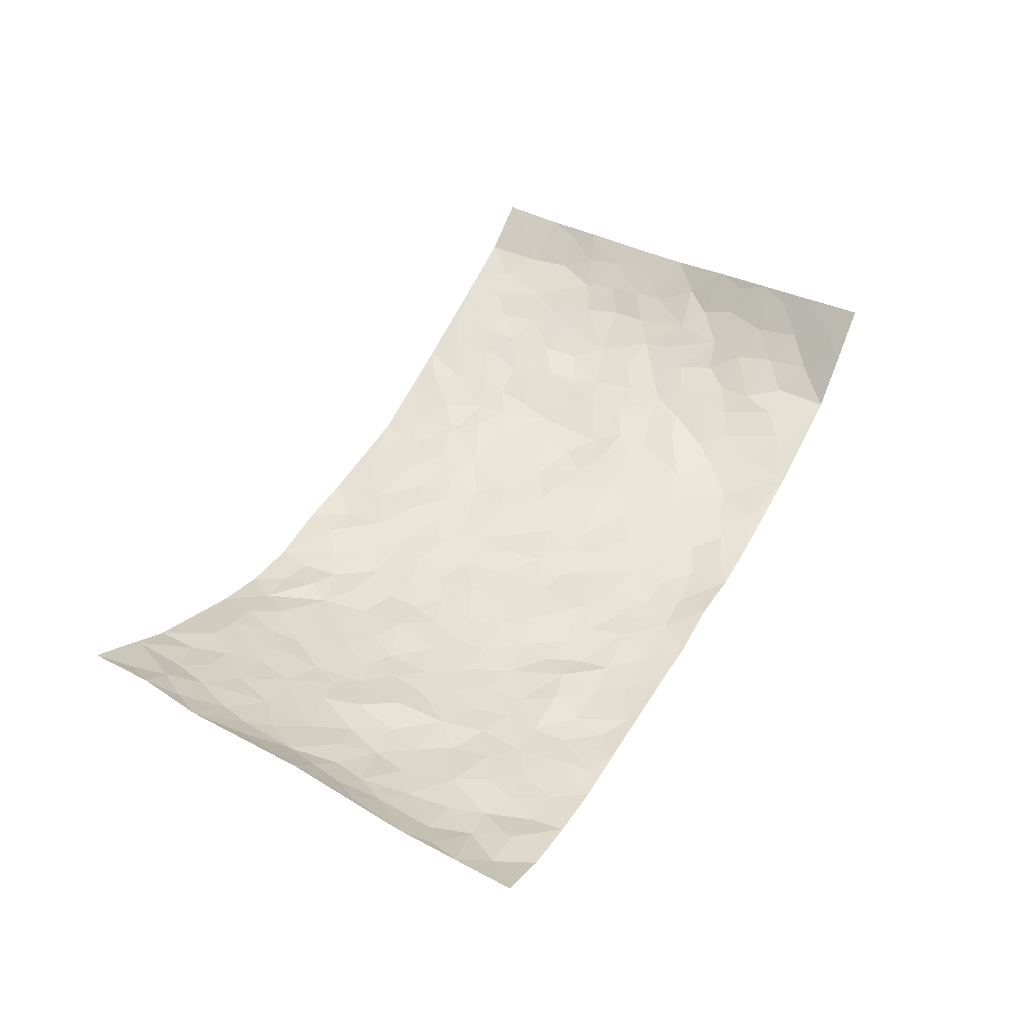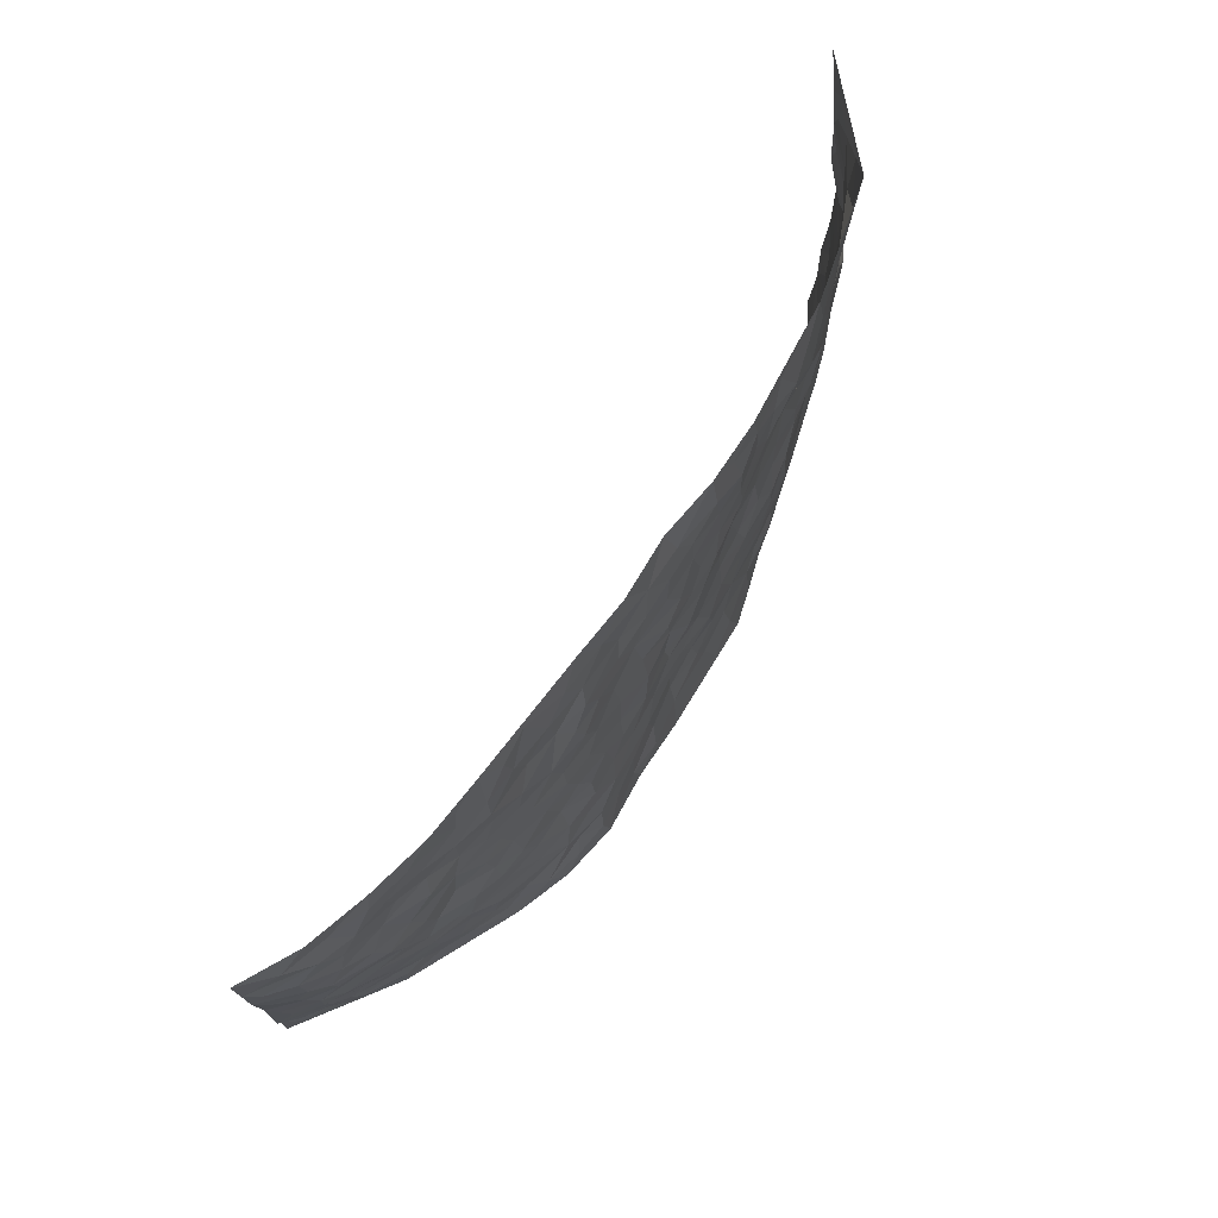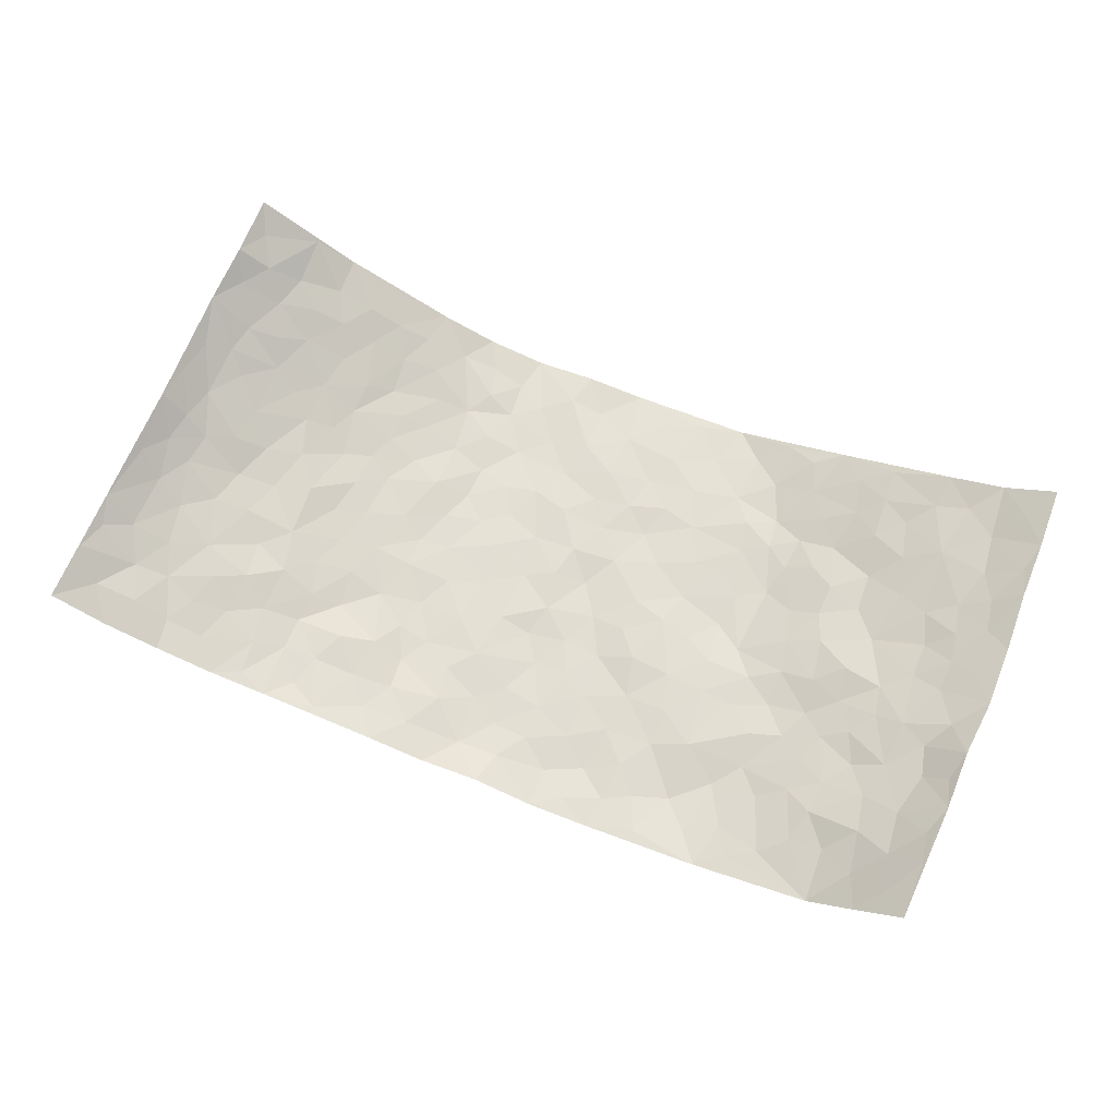
<metadata>
{"format":"obj","ext":"obj","renderer":"f3d","projection":"perspective","resolution":1024,"background":"white","views":[{"elev":45.4,"azim":117.6,"up":"+Z"},{"elev":71.1,"azim":122.4,"up":"+Y"},{"elev":68.6,"azim":-158.5,"up":"+Z"}]}
</metadata>
<code>
v -0.9396 0.006403 0.1686
v -0.9115 0.9995 0.193
v 0.9104 0.003312 0.2217
v 0.9613 0.9932 0.1327
v -0.7869 0.3954 0.05616
v -0.9446 0.5044 0.1533
v -0.8394 0.361 0.0899
v -0.001435 0.002902 -0.08566
v -0.941 0.2552 0.1599
v -0.8963 0.3416 0.123
v -0.72 0.005627 0.06386
v -0.943 0.131 0.1593
v -0.7045 0.2942 0.03049
v -0.8363 0.004895 0.1015
v -0.825 0.2915 0.08282
v -0.4866 0.004011 -0.01182
v -0.9255 0.1928 0.1464
v -0.2961 0.1686 -0.0618
v -0.7665 0.3245 0.05381
v -0.8452 0.1235 0.09506
v -0.8941 0.06792 0.1342
v -0.7817 0.06711 0.07349
v -0.6642 0.1295 0.03131
v -0.7127 0.0783 0.05281
v -0.8551 0.2107 0.09873
v -0.8852 0.2736 0.1185
v -0.7567 0.1796 0.06217
v -0.6849 0.2117 0.03197
v -0.8464 0.492 0.09014
v -0.9452 0.3786 0.1532
v -0.7294 0.9986 0.02483
v -0.5361 0.2241 -0.01844
v 0.2613 0.1571 -0.07928
v -0.9281 0.7511 0.174
v -0.3687 0.3944 -0.05614
v -0.7673 0.7555 0.05844
v -0.7806 0.8338 0.06923
v -0.5789 0.4444 -0.005537
v -0.6002 0.6078 -0.01383
v -0.4888 0.9991 -0.03292
v -0.9137 0.6896 0.1552
v -0.6575 0.5646 0.009222
v -0.3907 0.7562 -0.0412
v -0.5083 0.2812 -0.0221
v -0.4608 0.2262 -0.03732
v -0.4938 0.1645 -0.02078
v -0.4499 0.6385 -0.03973
v -0.3673 0.5614 -0.04773
v 0.1665 0.4734 -0.05928
v -0.3357 0.2222 -0.05319
v -0.2101 0.6124 -0.05366
v -0.3757 0.6314 -0.04395
v -0.305 0.05948 -0.06821
v -0.6243 0.7127 -0.001456
v -0.3973 0.195 -0.05233
v -0.8506 0.6211 0.09581
v -0.03781 0.3484 -0.06556
v 0.05802 0.3384 -0.06524
v 0.299 0.4506 -0.05665
v -0.09487 0.5521 -0.06603
v -0.1648 0.5571 -0.0588
v 0.09251 0.6294 -0.05697
v -0.631 0.3476 0.001099
v -0.7385 0.5762 0.0426
v -0.9045 0.8118 0.1587
v -0.5554 0.1313 -0.0003273
v -0.3678 0.014 -0.0465
v -0.7846 0.4695 0.05864
v -0.6108 0.1748 0.01418
v -0.6049 0.02131 0.02604
v -0.2487 0.003241 -0.0806
v -0.6076 0.0911 0.02124
v -0.5409 0.05567 0.003374
v -0.4295 0.0395 -0.02772
v -0.4505 0.106 -0.02967
v -0.8652 0.6892 0.1101
v -0.914 0.8754 0.1778
v -0.7288 0.5116 0.03702
v 0.001677 0.9963 -0.03366
v -0.7886 0.6783 0.06361
v -0.5594 0.3165 -0.007731
v -0.5116 0.4624 -0.02451
v 0.006416 0.5711 -0.06154
v -0.04864 0.483 -0.06932
v 0.00376 0.4194 -0.06204
v -0.1264 0.1298 -0.0715
v -0.5699 0.6718 -0.02129
v -0.8875 0.5656 0.1197
v -0.7261 0.6943 0.02905
v -0.4503 0.2982 -0.04089
v -0.6283 0.2688 0.004737
v -0.5021 0.69 -0.02879
v -0.1727 0.4861 -0.05874
v -0.2627 0.4378 -0.06103
v -0.6443 0.6514 0.003186
v -0.01179 0.1173 -0.07379
v -0.4165 0.5125 -0.05081
v -0.3452 0.2895 -0.05522
v -0.2404 0.5053 -0.05459
v -0.1805 0.3827 -0.06315
v -0.9304 0.6273 0.1697
v -0.6983 0.6254 0.02513
v -0.7966 0.5824 0.07188
v -0.3648 0.111 -0.05291
v -0.521 0.5347 -0.0251
v -0.6794 0.4087 0.01445
v -0.1306 0.3255 -0.07097
v -0.1504 0.2507 -0.06719
v -0.5194 0.6133 -0.03256
v 0.1094 0.7285 -0.04968
v -0.004516 0.2146 -0.06487
v -0.07401 0.2741 -0.0663
v 0.004537 0.2879 -0.06598
v -0.432 0.3648 -0.05027
v -0.1983 0.1854 -0.06846
v -0.6482 0.4903 0.01603
v -0.5547 0.3828 -0.01212
v -0.4927 0.3926 -0.03212
v -0.3079 0.5259 -0.05581
v -0.26 0.3516 -0.05963
v -0.3562 0.4688 -0.05953
v -0.2275 0.2719 -0.06365
v -0.09034 0.4123 -0.0649
v -0.592 0.5338 -0.005206
v -0.09366 0.1995 -0.07155
v -0.2162 0.09466 -0.07605
v -0.4007 0.2592 -0.04792
v -0.9004 0.4415 0.125
v -0.8482 0.4242 0.0934
v 0.093 0.422 -0.06813
v 0.2098 0.2373 -0.0776
v 0.08305 0.5166 -0.06476
v 0.02024 0.4875 -0.06009
v 0.1672 0.3922 -0.06687
v 0.7798 0.493 0.06702
v 0.2212 0.4329 -0.06335
v 0.2684 0.3132 -0.07045
v 0.161 0.5671 -0.05693
v 0.1243 0.9981 -0.03802
v -0.2934 0.6215 -0.0511
v 0.4271 0.8774 -0.02004
v 0.4919 0.9951 -0.002824
v -0.2135 0.783 -0.06093
v -0.05669 0.8652 -0.05785
v -0.3233 0.3499 -0.05775
v -0.4599 0.5679 -0.03858
v -0.07612 0.05377 -0.07848
v -0.1609 0.02326 -0.07984
v 0.1222 0.00103 -0.08195
v 0.015 0.8604 -0.05788
v -0.01603 0.7001 -0.06475
v 0.421 0.1951 -0.04568
v 0.3434 0.2891 -0.0612
v 0.5885 0.5236 0.00987
v 0.525 0.5446 -0.01165
v 0.4525 0.1334 -0.03337
v 0.5203 0.2253 -0.02003
v 0.415 0.3599 -0.0425
v 0.02351 0.6405 -0.06492
v -0.05875 0.6278 -0.06437
v -0.146 0.731 -0.06161
v -0.08551 0.6937 -0.06192
v -0.0592 0.7918 -0.06004
v -0.136 0.6336 -0.06537
v 0.02199 0.775 -0.0586
v 0.2469 0.9964 -0.02498
v -0.01675 0.9269 -0.05043
v -0.2683 0.8479 -0.05451
v -0.1984 0.8816 -0.06537
v -0.3152 0.7828 -0.05109
v -0.2444 0.9995 -0.05306
v -0.2277 0.6976 -0.05926
v -0.3175 0.7022 -0.04819
v -0.1384 0.8313 -0.06079
v -0.1207 1 -0.05115
v 0.2198 0.7452 -0.05037
v 0.1746 0.666 -0.05031
v 0.3287 0.5934 -0.04507
v 0.2624 0.5224 -0.05536
v 0.2682 0.6644 -0.05204
v 0.4269 0.7429 -0.03111
v 0.3577 0.6817 -0.04181
v 0.2879 0.7318 -0.0459
v 0.07018 0.9292 -0.0491
v 0.0801 0.8227 -0.0528
v 0.1459 0.8573 -0.04143
v 0.252 0.8713 -0.03876
v 0.3228 0.7908 -0.03058
v 0.2333 0.5949 -0.05368
v -0.8496 0.8698 0.1147
v -0.6738 0.8189 0.02213
v -0.8418 0.777 0.1036
v -0.8201 0.9997 0.1083
v -0.8726 0.9417 0.1491
v -0.7938 0.9234 0.0693
v -0.7259 0.8869 0.0317
v -0.6032 0.9304 -0.008277
v -0.6568 0.8875 0.01125
v -0.6815 0.7485 0.01792
v -0.5609 0.8164 -0.02401
v -0.619 0.7833 -0.002623
v -0.5117 0.9021 -0.03375
v -0.3922 0.8793 -0.05571
v -0.5438 0.9611 -0.02167
v -0.4663 0.8173 -0.04748
v -0.4431 0.9372 -0.04427
v -0.345 0.9736 -0.04608
v -0.514 0.7624 -0.03678
v -0.3205 0.9025 -0.05361
v -0.2581 0.9318 -0.05635
v 0.1572 0.7844 -0.04677
v 0.2569 0.8031 -0.0472
v 0.1899 0.9325 -0.0366
v 0.3944 0.8096 -0.02154
v 0.3393 0.878 -0.02932
v 0.3836 0.9799 -0.01505
v 0.2908 0.9354 -0.03039
v 0.4444 0.9454 -0.01625
v 0.382 0.4915 -0.04132
v 0.3278 0.5276 -0.05063
v 0.4848 0.6023 -0.01867
v 0.4336 0.6633 -0.02674
v 0.4077 0.5863 -0.03428
v 0.3543 0.1893 -0.06446
v 0.4809 0.3324 -0.02823
v 0.4603 0.5205 -0.02632
v 0.3474 0.3868 -0.04697
v -0.1223 0.9159 -0.0624
v -0.1822 0.9591 -0.05542
v 0.3204 0.1323 -0.06575
v 0.5959 0.01299 0.02676
v 0.2023 0.3327 -0.06841
v 0.2731 0.3843 -0.06496
v 0.5768 0.2451 0.004315
v 0.7344 0.9952 0.03765
v 0.9255 0.2499 0.1923
v 0.4953 0.8103 -0.0193
v 0.7132 0.483 0.03419
v 0.4898 0.745 -0.01595
v 0.9325 0.4977 0.1742
v 0.659 0.2908 0.03136
v 0.5088 0.4654 -0.0168
v 0.7597 0.3068 0.07472
v 0.5602 0.4136 -0.009088
v 0.4843 0.0005749 -0.0272
v 0.08978 0.2507 -0.0741
v 0.4985 0.0755 -0.01762
v 0.1353 0.3173 -0.06872
v 0.417 0.2653 -0.04603
v 0.8427 0.2619 0.1263
v 0.637 0.4585 0.01858
v 0.5656 0.08004 0.01185
v 0.4498 0.4238 -0.03459
v 0.6035 0.3691 0.0055
v 0.2879 0.2318 -0.06802
v 0.4769 0.2691 -0.02921
v 0.2662 0.07821 -0.08508
v 0.3692 0.0009341 -0.06922
v 0.2472 0.001322 -0.0906
v 0.2021 0.1138 -0.08041
v 0.06725 0.169 -0.07306
v 0.1451 0.1889 -0.078
v 0.6008 0.1451 0.02076
v 0.7644 0.4189 0.06447
v 0.7276 0.2181 0.07166
v 0.6321 0.07861 0.04405
v 0.6623 0.3811 0.02672
v 0.7064 0.3354 0.04723
v 0.8565 0.3228 0.1258
v 0.7427 0.5627 0.03703
v 0.673 0.1431 0.05467
v 0.7374 0.1481 0.08765
v 0.8192 0.363 0.09712
v 0.9025 0.3471 0.1591
v 0.863 0.434 0.1147
v 0.5785 0.3104 -0.002047
v 0.7878 0.1045 0.1156
v 0.3339 0.06264 -0.07355
v 0.4108 0.06777 -0.05387
v 0.07056 0.07712 -0.08351
v 0.1429 0.07087 -0.07783
v 0.9505 0.7457 0.1438
v 0.7081 0.07701 0.07424
v 0.6431 0.2129 0.03146
v 0.9177 0.4222 0.1669
v 0.8806 0.5048 0.1232
v 0.7822 0.2474 0.09886
v 0.5269 0.1463 -0.009861
v 0.7074 -0.000276 0.08104
v 0.5029 0.3915 -0.02366
v 0.8828 0.06435 0.1907
v 0.9134 0.1278 0.2132
v 0.8074 0.1782 0.1199
v 0.8501 0.1245 0.163
v 0.7869 0.008664 0.1349
v 0.8893 0.1869 0.1738
v 0.664 0.5519 0.01807
v 0.6902 0.6289 0.02582
v 0.5852 0.6337 0.004805
v 0.8205 0.6867 0.06581
v 0.6313 0.7683 0.01949
v 0.9261 0.621 0.1439
v 0.7639 0.6374 0.04657
v 0.844 0.59 0.08382
v 0.7319 0.7405 0.0406
v 0.8328 0.5255 0.08519
v 0.8929 0.5694 0.1218
v 0.8783 0.6547 0.09872
v 0.6409 0.6899 0.01211
v 0.5663 0.7213 0.0024
v 0.5113 0.6725 -0.01169
v 0.8493 0.848 0.07157
v 0.7128 0.8682 0.03335
v 0.8083 0.7725 0.05983
v 0.8874 0.7732 0.09298
v 0.7798 0.841 0.04845
v 0.9537 0.8695 0.1365
v 0.6931 0.7996 0.03429
v 0.9349 0.8071 0.1247
v 0.7426 0.9286 0.03772
v 0.8517 0.9949 0.07414
v 0.6144 0.9955 0.009608
v 0.8165 0.9218 0.0685
v 0.8995 0.9238 0.09394
v 0.6635 0.9319 0.0194
v 0.5596 0.8985 0.0005116
v 0.4958 0.8789 -0.01506
v 0.5533 0.9668 0.001483
v 0.5725 0.8192 -0.0003033
v 0.6385 0.858 0.01465
f 29 6 128
f 12 21 20
f 26 10 9
f 55 45 46
f 27 19 15
f 26 9 17
f 101 6 88
f 12 1 21
f 7 15 19
f 125 86 96
f 84 123 85
f 129 29 128
f 25 27 15
f 12 20 17
f 73 75 66
f 22 14 11
f 26 17 25
f 9 12 17
f 25 15 26
f 5 129 7
f 52 146 48
f 55 18 50
f 7 19 5
f 20 27 25
f 124 82 105
f 41 76 34
f 20 14 22
f 14 20 21
f 14 21 1
f 24 22 11
f 24 27 22
f 72 66 69
f 69 32 91
f 70 24 11
f 24 23 27
f 17 20 25
f 27 20 22
f 10 15 7
f 10 26 15
f 23 28 27
f 27 13 19
f 28 23 69
f 13 27 28
f 119 121 94
f 10 7 129
f 6 30 128
f 9 10 30
f 36 192 80
f 80 102 89
f 118 81 44
f 64 103 78
f 115 126 86
f 45 32 46
f 91 63 13
f 129 68 29
f 95 87 54
f 95 54 199
f 202 40 204
f 82 97 105
f 29 88 6
f 18 55 104
f 148 126 71
f 38 82 124
f 50 18 122
f 117 82 38
f 5 19 106
f 82 117 118
f 80 64 102
f 127 45 55
f 194 77 190
f 98 35 114
f 39 124 105
f 127 50 98
f 106 19 13
f 66 75 46
f 39 95 42
f 63 117 38
f 95 89 102
f 101 56 76
f 51 140 99
f 18 53 126
f 62 83 132
f 45 127 90
f 112 113 57
f 103 29 68
f 130 85 58
f 109 39 105
f 35 94 121
f 113 246 58
f 151 165 163
f 120 100 94
f 114 127 98
f 192 190 65
f 95 39 87
f 36 191 37
f 67 104 74
f 56 101 88
f 13 63 106
f 192 34 76
f 268 241 243
f 108 115 125
f 93 84 60
f 133 84 85
f 156 288 157
f 101 76 41
f 80 103 64
f 105 97 146
f 99 61 51
f 92 109 47
f 125 96 111
f 158 227 153
f 75 104 55
f 69 66 32
f 81 91 32
f 106 78 68
f 42 64 78
f 77 34 65
f 24 70 72
f 75 73 16
f 16 71 67
f 2 34 77
f 13 28 91
f 103 56 88
f 56 80 76
f 72 69 23
f 11 16 70
f 16 73 70
f 16 67 74
f 115 18 126
f 24 72 23
f 73 72 70
f 16 74 75
f 72 73 66
f 32 45 44
f 84 83 60
f 66 46 32
f 78 106 116
f 117 63 81
f 67 53 104
f 103 68 78
f 69 91 28
f 36 80 89
f 106 38 116
f 106 68 5
f 81 118 117
f 62 132 138
f 32 44 81
f 53 67 71
f 57 58 85
f 123 100 107
f 93 60 61
f 33 230 224
f 8 96 147
f 132 133 130
f 140 48 119
f 93 100 123
f 122 98 50
f 164 60 160
f 53 71 126
f 125 112 108
f 193 194 195
f 75 55 46
f 63 91 81
f 56 103 80
f 196 198 31
f 18 104 53
f 121 48 97
f 38 106 63
f 118 97 82
f 97 35 121
f 51 172 140
f 130 134 49
f 87 39 109
f 288 252 263
f 97 114 35
f 47 43 92
f 57 113 58
f 248 130 58
f 34 101 41
f 114 90 127
f 116 124 42
f 145 94 35
f 118 114 97
f 167 79 175
f 98 145 35
f 85 123 57
f 43 47 52
f 199 36 89
f 42 78 116
f 159 83 62
f 88 29 103
f 74 104 75
f 118 44 90
f 173 140 172
f 42 95 102
f 190 192 37
f 65 190 77
f 89 95 199
f 125 111 112
f 92 87 109
f 18 115 122
f 177 180 176
f 112 57 107
f 109 105 146
f 93 94 100
f 285 286 275
f 96 86 147
f 137 232 131
f 57 123 107
f 87 92 208
f 49 134 136
f 132 130 49
f 161 164 162
f 50 127 55
f 122 108 107
f 122 107 100
f 48 140 52
f 118 90 114
f 99 119 94
f 123 84 93
f 36 37 192
f 48 121 119
f 120 122 100
f 39 42 124
f 38 124 116
f 248 58 246
f 44 45 90
f 98 122 120
f 146 52 47
f 94 93 99
f 168 209 170
f 212 183 188
f 202 197 200
f 42 102 64
f 107 108 112
f 99 93 61
f 8 280 96
f 112 111 113
f 125 115 86
f 115 108 122
f 128 30 10
f 5 68 129
f 10 129 128
f 132 49 138
f 83 84 133
f 130 133 85
f 83 133 132
f 248 134 130
f 156 152 224
f 151 110 165
f 212 186 211
f 153 224 249
f 254 251 244
f 246 261 262
f 225 158 249
f 49 136 179
f 185 184 150
f 214 188 181
f 181 188 182
f 161 163 174
f 143 170 172
f 110 211 185
f 184 79 167
f 174 228 169
f 62 110 159
f 163 150 144
f 210 169 229
f 170 143 168
f 176 211 110
f 98 120 145
f 94 145 120
f 48 146 97
f 109 146 47
f 148 86 126
f 147 86 148
f 71 8 148
f 8 147 148
f 244 276 254
f 232 136 134
f 174 143 161
f 60 83 160
f 163 162 151
f 159 160 83
f 261 281 262
f 259 281 149
f 219 220 59
f 246 113 111
f 33 255 131
f 157 256 152
f 137 255 153
f 230 278 279
f 262 260 33
f 154 155 242
f 131 255 137
f 248 131 232
f 281 280 149
f 259 258 278
f 220 179 59
f 159 151 160
f 162 160 151
f 164 61 60
f 228 174 144
f 144 174 163
f 159 110 151
f 161 172 164
f 186 184 185
f 161 162 163
f 61 164 51
f 160 162 164
f 187 217 213
f 150 163 165
f 205 202 200
f 79 184 139
f 170 43 173
f 174 169 143
f 161 143 172
f 167 144 150
f 176 180 183
f 172 170 173
f 223 226 221
f 185 150 165
f 99 140 119
f 207 206 203
f 172 51 164
f 43 52 173
f 173 52 140
f 167 175 228
f 228 229 169
f 210 168 169
f 177 110 62
f 189 138 179
f 62 138 177
f 136 232 233
f 181 182 222
f 150 184 167
f 178 180 189
f 49 179 138
f 177 138 189
f 180 178 182
f 178 179 220
f 307 308 304
f 222 223 221
f 215 187 188
f 176 183 212
f 187 213 186
f 214 215 188
f 185 211 186
f 237 181 239
f 182 188 183
f 110 185 165
f 216 215 141
f 211 176 212
f 182 183 180
f 176 110 177
f 213 184 186
f 178 189 179
f 177 189 180
f 195 190 37
f 197 198 200
f 195 194 190
f 34 192 65
f 80 192 76
f 37 196 195
f 194 2 77
f 193 2 194
f 196 37 191
f 31 193 195
f 198 196 191
f 31 195 196
f 199 201 191
f 197 204 31
f 198 191 201
f 31 198 197
f 201 199 54
f 36 199 191
f 54 208 201
f 208 43 205
f 208 54 87
f 198 201 200
f 206 205 203
f 43 170 203
f 210 207 209
f 40 202 206
f 31 204 40
f 197 202 204
f 208 205 200
f 43 203 205
f 205 206 202
f 203 209 207
f 171 40 207
f 40 206 207
f 208 200 201
f 43 208 92
f 170 209 203
f 168 143 169
f 207 210 171
f 168 210 209
f 188 187 212
f 212 187 186
f 166 139 213
f 184 213 139
f 237 214 181
f 215 214 141
f 216 141 218
f 213 217 166
f 142 166 216
f 217 216 166
f 187 215 217
f 216 217 215
f 237 141 214
f 142 216 218
f 223 222 182
f 179 136 59
f 223 220 219
f 267 238 251
f 237 327 141
f 223 182 178
f 158 290 253
f 220 223 178
f 59 233 227
f 233 59 136
f 248 246 131
f 153 249 158
f 251 254 267
f 223 219 226
f 111 261 246
f 297 251 238
f 276 256 157
f 167 228 144
f 229 228 175
f 175 171 229
f 229 171 210
f 260 257 33
f 265 271 272
f 266 289 283
f 269 243 250
f 249 224 152
f 266 283 271
f 227 233 137
f 253 227 158
f 325 313 320
f 135 264 275
f 310 329 239
f 270 298 297
f 249 256 225
f 275 273 269
f 311 222 221
f 155 154 299
f 234 276 157
f 310 311 299
f 222 239 181
f 221 226 155
f 266 263 252
f 242 290 244
f 264 273 275
f 273 264 243
f 242 244 154
f 276 290 225
f 288 234 157
f 240 282 302
f 275 286 306
f 225 290 158
f 234 263 284
f 241 254 276
f 233 232 137
f 137 153 227
f 264 135 238
f 244 251 154
f 260 259 257
f 227 253 219
f 33 224 255
f 154 297 299
f 240 302 307
f 297 154 251
f 264 268 243
f 253 226 219
f 271 284 263
f 277 294 293
f 290 242 253
f 241 234 284
f 59 227 219
f 242 155 226
f 252 245 231
f 157 152 156
f 257 230 33
f 152 256 249
f 278 230 257
f 262 33 131
f 224 153 255
f 259 278 257
f 134 248 232
f 230 279 224
f 96 261 111
f 261 96 280
f 280 281 261
f 246 262 131
f 252 247 245
f 268 267 241
f 283 277 272
f 288 247 252
f 275 274 285
f 295 291 294
f 267 268 264
f 263 234 288
f 309 310 299
f 290 276 244
f 283 272 271
f 267 254 241
f 265 243 241
f 236 240 285
f 297 238 270
f 303 305 298
f 241 276 234
f 221 155 299
f 272 277 293
f 250 243 287
f 286 285 240
f 284 271 265
f 271 263 266
f 295 3 291
f 225 256 276
f 241 284 265
f 289 266 231
f 3 292 291
f 321 235 323
f 293 294 296
f 279 278 258
f 245 279 258
f 279 156 224
f 260 281 259
f 280 8 149
f 262 281 260
f 231 266 252
f 267 264 238
f 306 304 270
f 283 289 295
f 243 269 273
f 236 269 250
f 294 292 296
f 274 236 285
f 269 274 275
f 250 287 293
f 245 289 231
f 236 274 269
f 156 279 247
f 242 226 253
f 247 279 245
f 243 265 287
f 288 156 247
f 265 272 293
f 296 292 236
f 293 287 265
f 295 294 277
f 277 283 295
f 236 250 296
f 289 3 295
f 292 294 291
f 293 296 250
f 300 304 308
f 325 320 235
f 329 330 326
f 270 304 303
f 270 303 298
f 309 305 301
f 135 306 270
f 299 297 298
f 298 309 299
f 238 135 270
f 300 314 305
f 303 300 305
f 304 306 307
f 300 303 304
f 282 319 315
f 322 325 235
f 275 306 135
f 307 306 286
f 240 307 286
f 308 307 302
f 302 282 308
f 308 282 315
f 305 309 298
f 310 309 301
f 310 301 329
f 310 239 311
f 222 311 239
f 299 311 221
f 319 312 315
f 312 323 316
f 301 305 318
f 305 314 316
f 300 308 315
f 316 314 312
f 312 314 315
f 315 314 300
f 323 312 324
f 316 313 318
f 282 4 317
f 330 313 325
f 4 321 324
f 235 320 323
f 282 317 319
f 312 319 317
f 326 325 322
f 316 320 313
f 316 318 305
f 142 218 327
f 327 218 141
f 316 323 320
f 324 312 317
f 4 324 317
f 321 323 324
f 318 313 330
f 328 326 322
f 326 327 329
f 329 327 237
f 326 328 327
f 322 142 328
f 327 328 142
f 329 237 239
f 301 318 330
f 326 330 325
f 330 329 301

</code>
